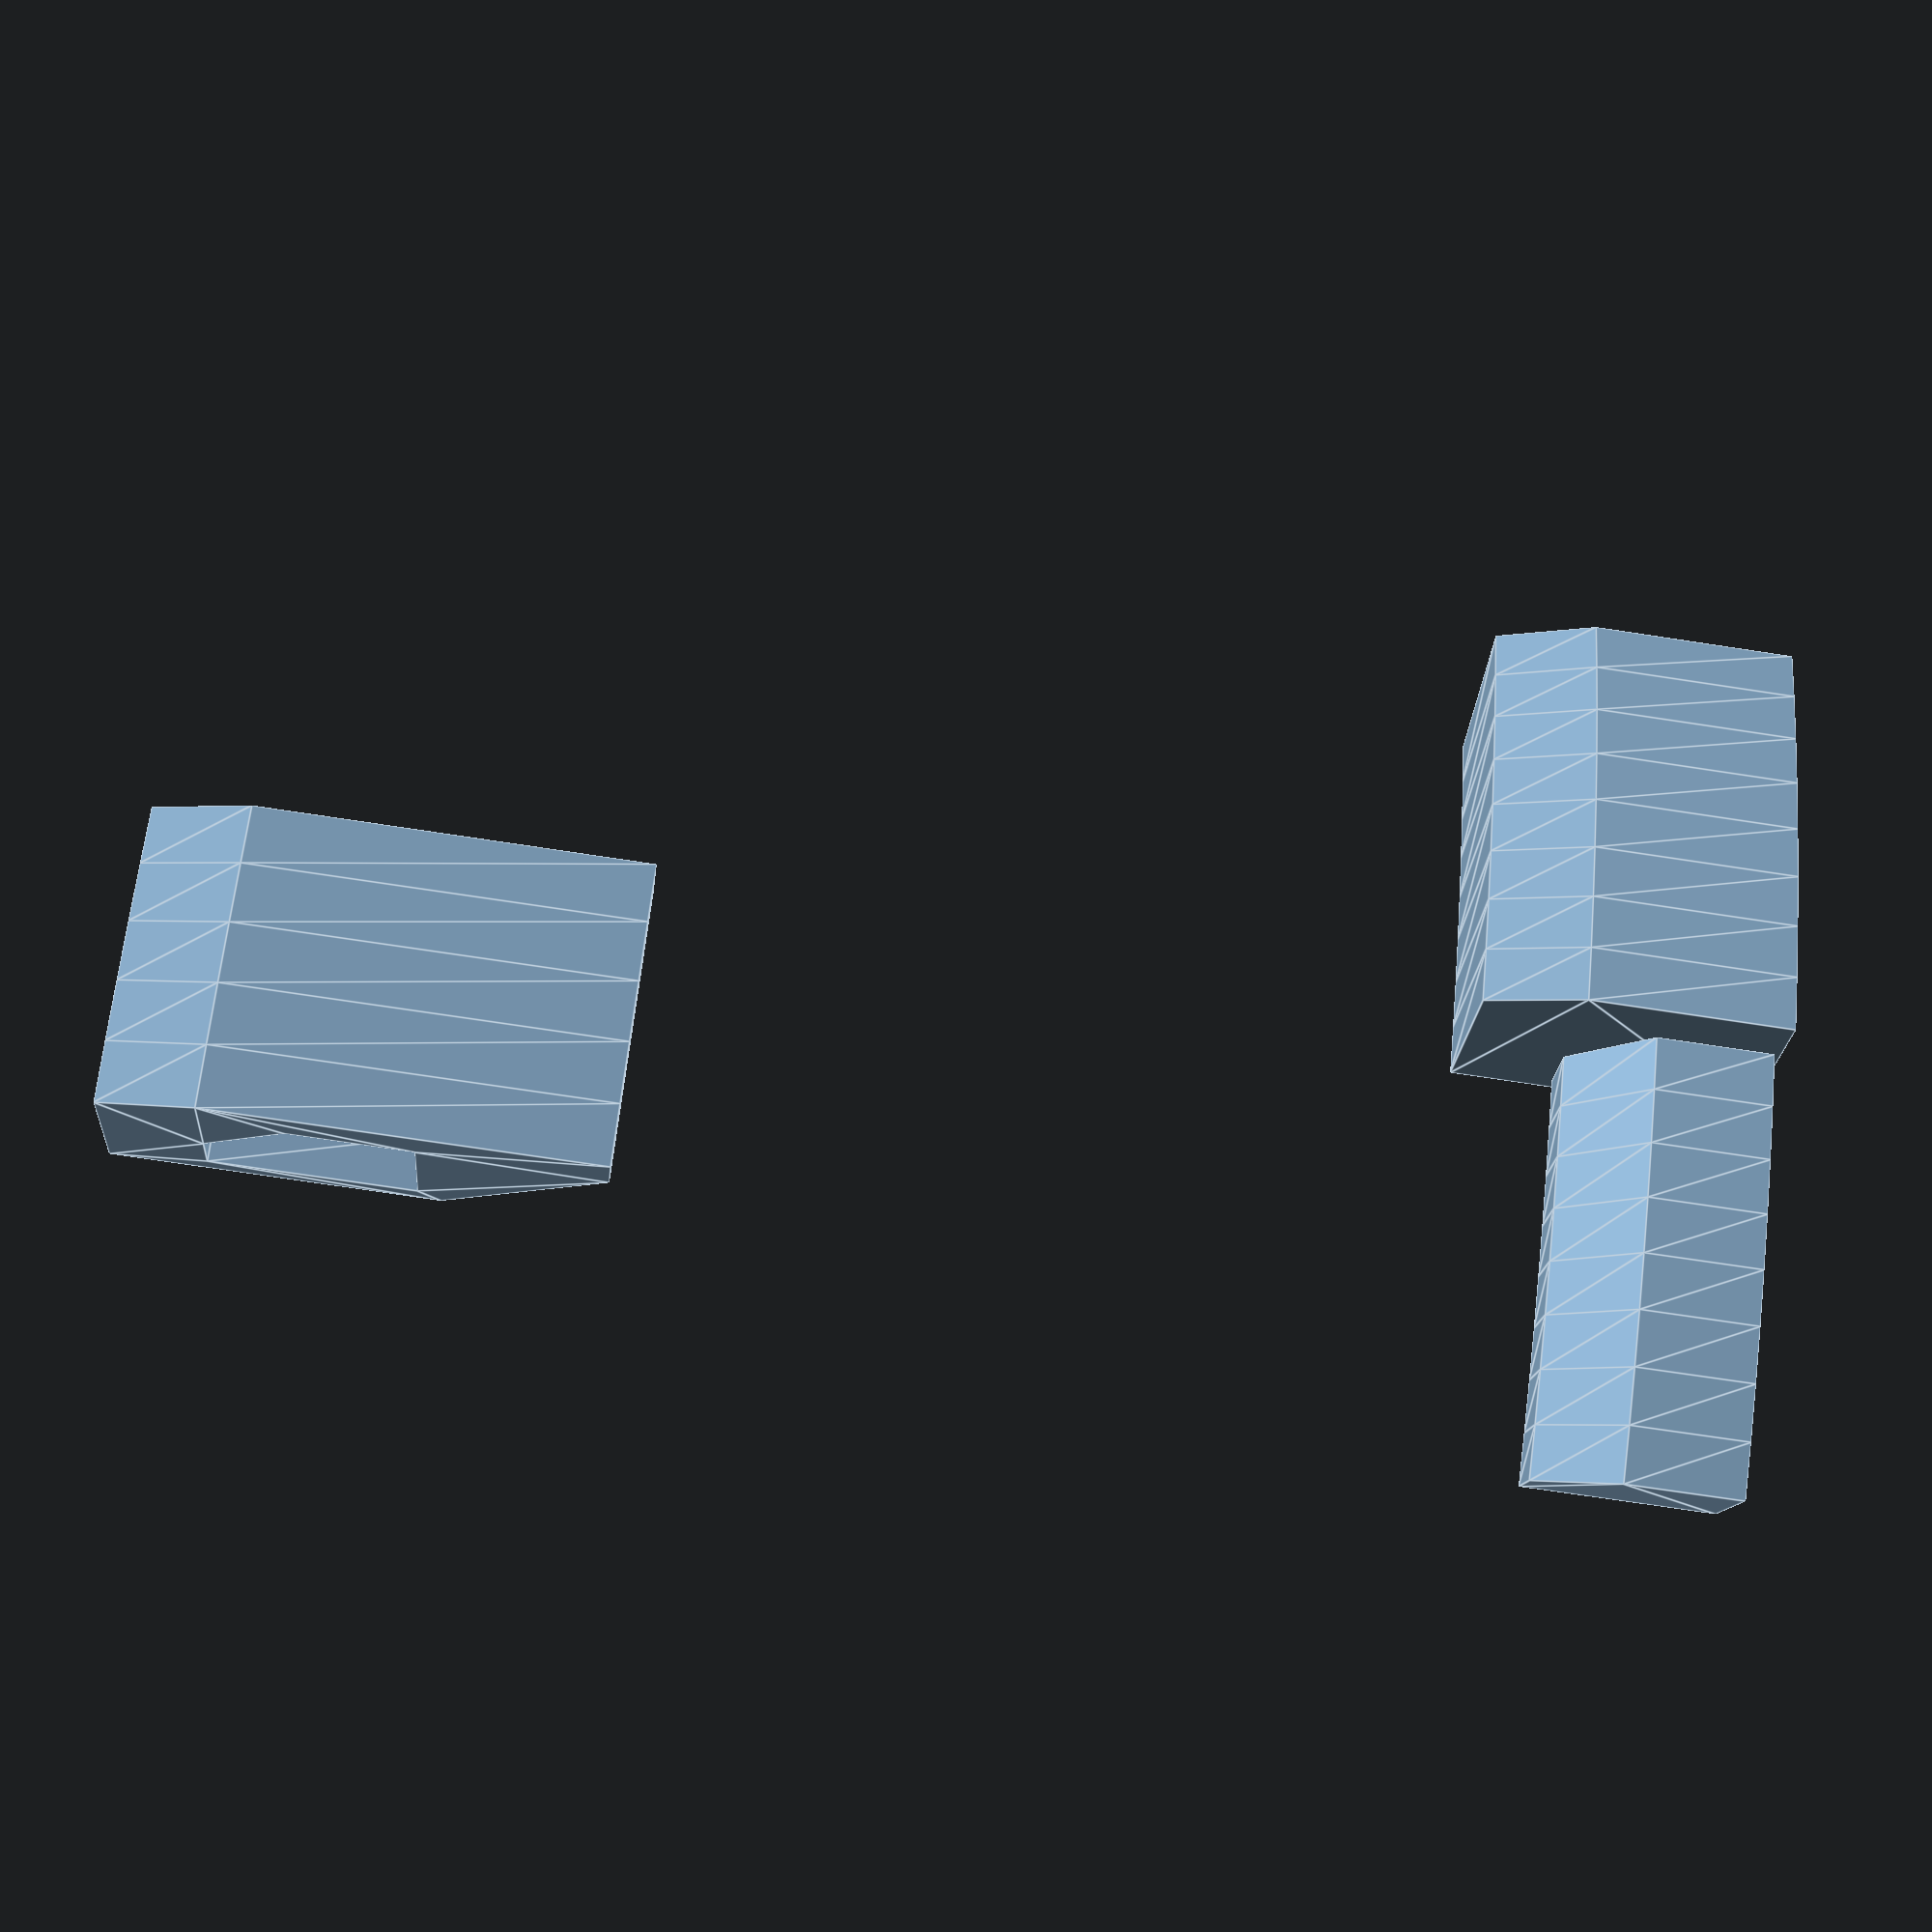
<openscad>
// create main enclosure
module shell(diameter, height, wall_thickness, base){
	translate([0, 0, height/2])
		difference() {
			cylinder(h = height, d = diameter, center = true);
				if (base) // remove core, keep bottom
					translate([0,0,wall_thickness])
						cylinder(h = height, d = diameter-wall_thickness*2, center = true);
				else // remove core, no bottom
					cylinder(h = height+1, d = diameter-wall_thickness*2, center = true);
		}
}

// connectors to receive another module on top
// these are placed 10deg off-center -> counterparts should be placed -10deg off center
module connectors_female(angle, base_radius, height, wall_thickness) {
	width = 10; // in degrees
	rotate([0,0,angle-width])
		rotate_extrude(angle = width, $fn = 200)
			translate([-base_radius + wall_thickness, height-5.7]) //0.3 to center scaled male pin
				polygon(
					points = [[0,0],[0,12],[1,15],[6.8,15],[6.8,5],[1.8,0], [1.5,5.7],[1.5,5.7+3.8],[1.5+2.5,5.7+6.3],[1.5+4.5,5.7+6.3],[1.5+4.5,5.7]],
					paths = [[0,1,2,3,4,5], [6,7,8,9,10,11]]
				);
}

// connectors to connect to another module below
module connectors_male(angle, base_radius, wall_thickness) {
	width = 15; // in degrees
	//pin
	rotate([0,0,angle-width])
		rotate_extrude(angle = width, $fn = 200)
			translate([-base_radius + wall_thickness, -5.7 + 0.45])
				translate([0.45,0]) // counteract the non-centered scale (but leave flat on build plate)
					scale([0.85,0.955]) // scale to leave room for easier connection (10%=[0.9,0.9])
						polygon(
							points = [[1.5,5.7],[1.5,9.5],[4,12],[6,12],[6,5.7]],
							paths = [[0,1,2,3,4,5]]
						);

	// pin-base
	rotate([0,0,angle])
		rotate_extrude(angle = width, $fn = 200)
			translate([-base_radius + wall_thickness, -5.7])
				polygon(
					points = [[0,5.7],[0,12],[1,15],[6,15],[6,5.7],[1.8,5.7]],
					paths = [[0,1,2,3,4,5]]
				);
}

// adds a sensor enclosure to the module
// parameters are length/width of enclosure
module enclosure(angle, length, width, base_radius, base_height, wall_thickness, port_radius) {
	difference() {
		difference() {
			translate([base_radius-length-wall_thickness,-width/2,0])
				difference() {
					cube([length, width, base_height], false);
					translate([wall_thickness,wall_thickness,wall_thickness])
						cube([length, width-wall_thickness*2, base_height-wall_thickness+1], false);
				}

			// wiring hole
			translate([base_radius-length-wall_thickness-1, 0, base_height/2+wall_thickness/2])
				rotate([0,90,0])
					cylinder(wall_thickness+2, r = port_radius);
		}

		// make sure we don't exceed the outer shell
		difference() {
			cylinder(h = base_height * 4, d = base_radius * 2.5, center = true);
			cylinder(h = base_height * 4 + 2, d = base_radius * 2, center = true);
		}
	}
};


// example renders
connectors_female(90, 60, 40, 5);
connectors_male(90, 60, 5);

</openscad>
<views>
elev=71.3 azim=313.9 roll=81.3 proj=p view=edges
</views>
